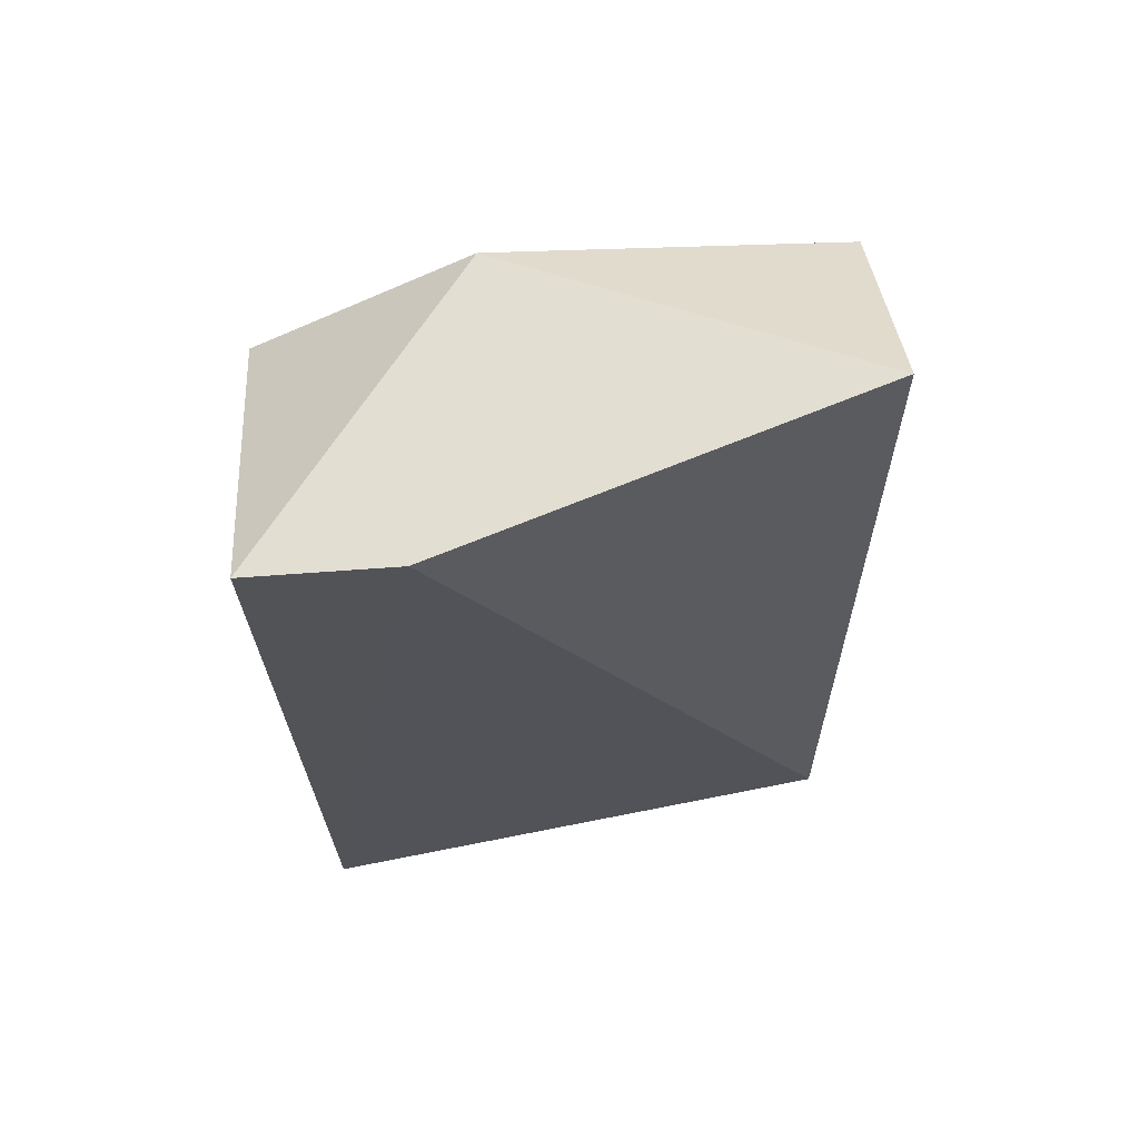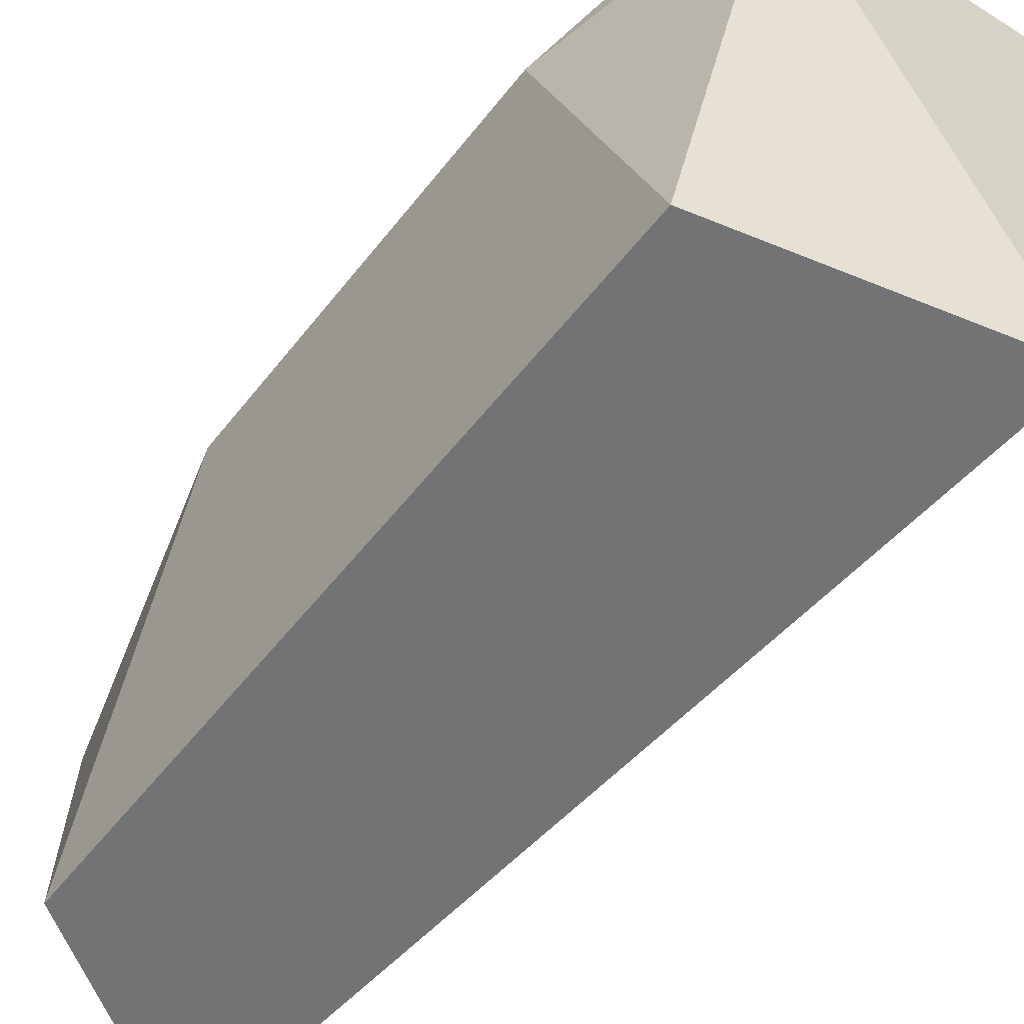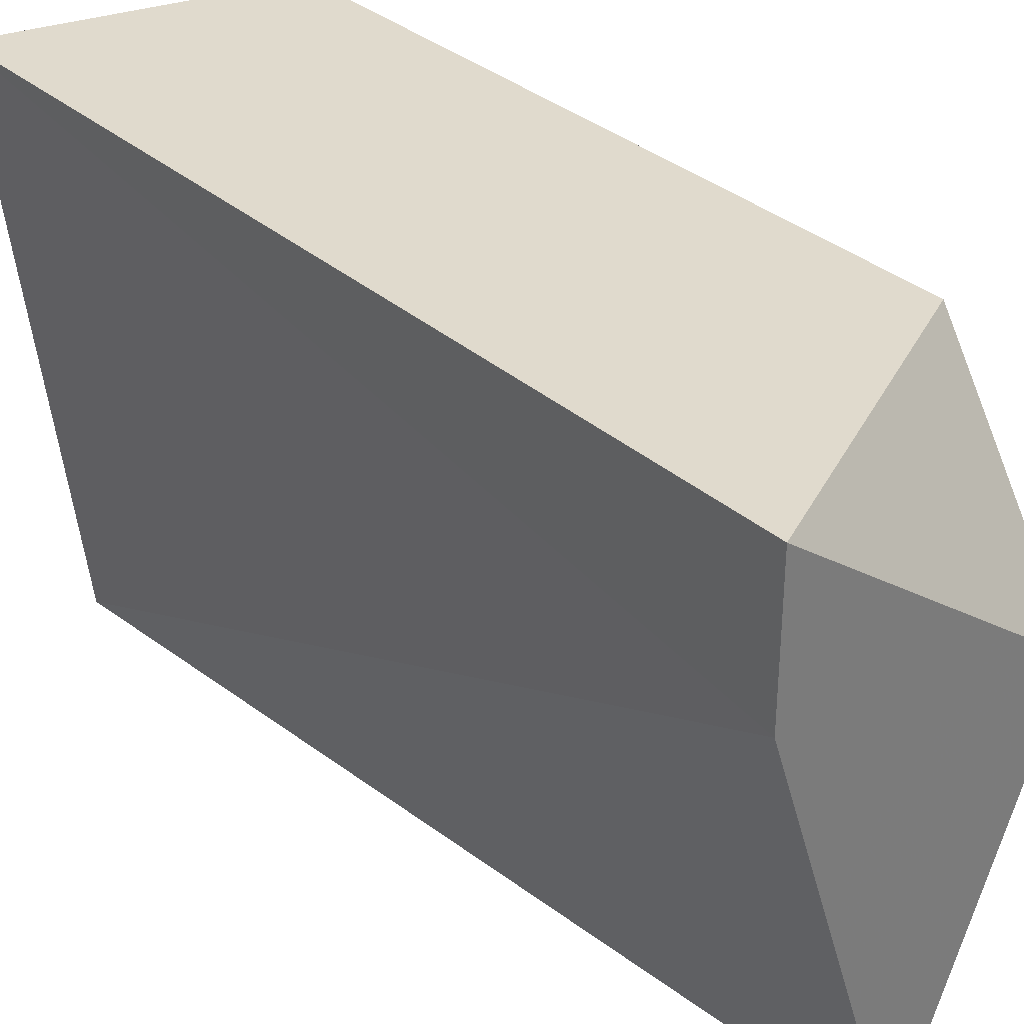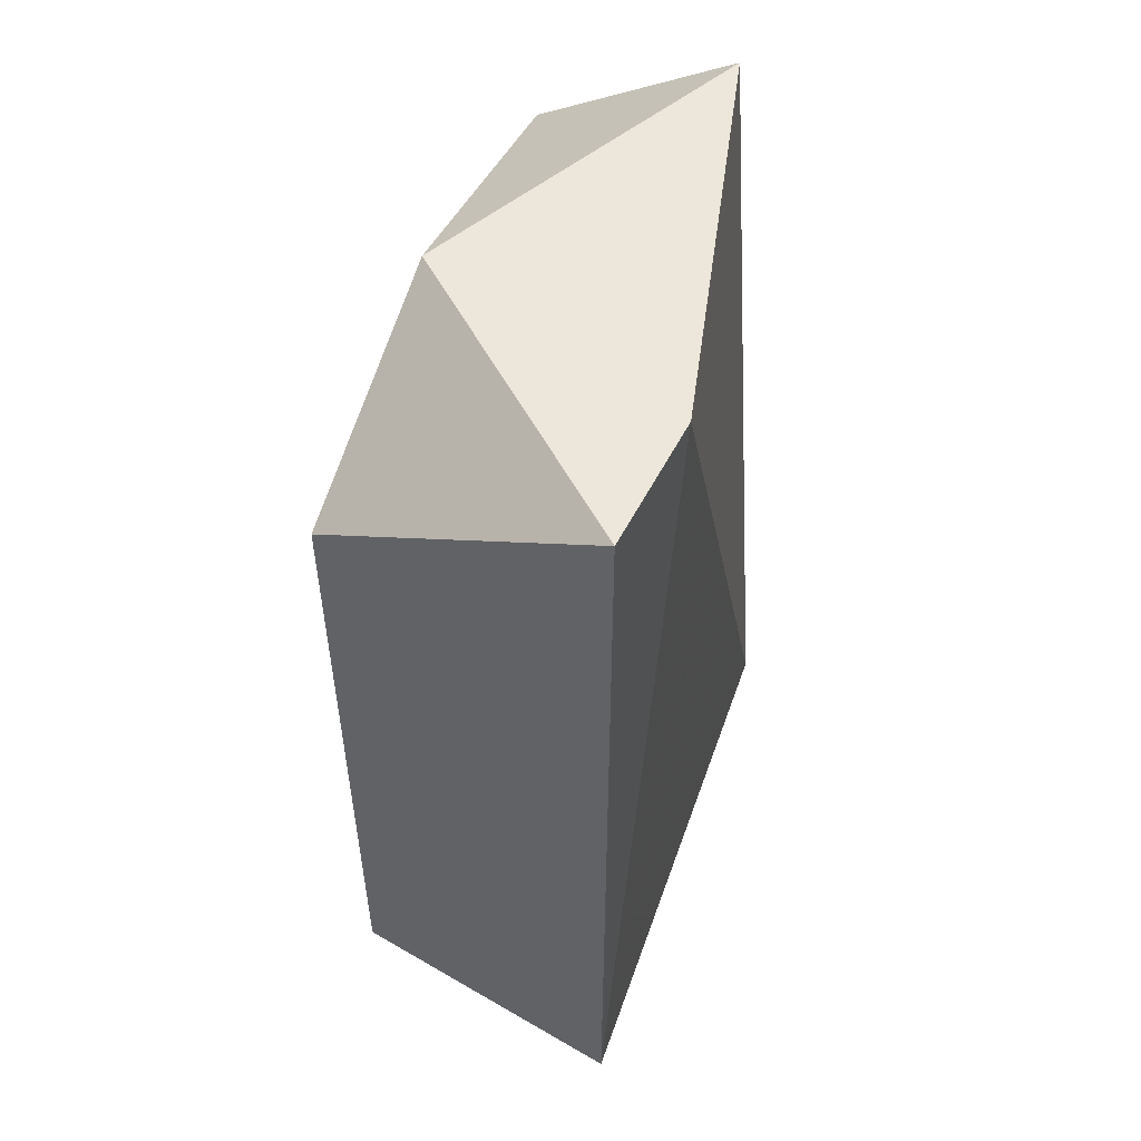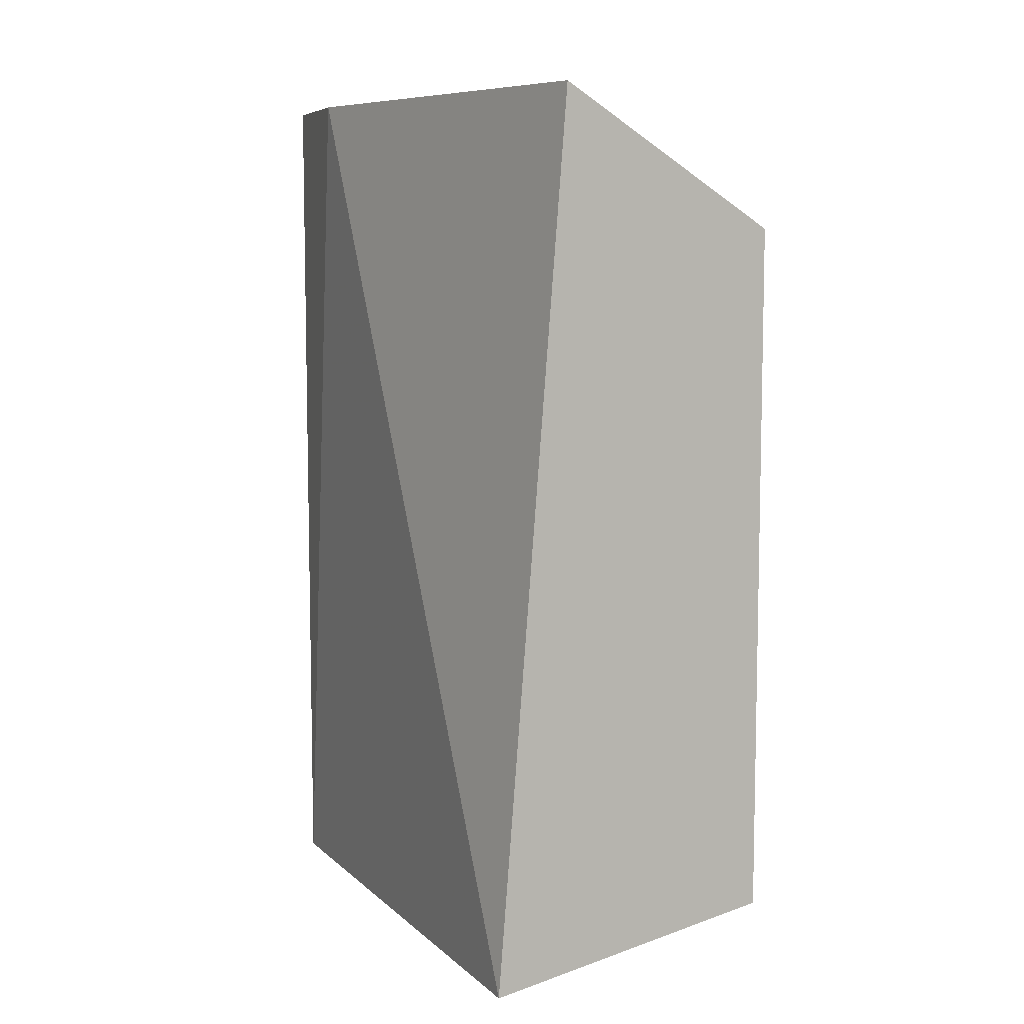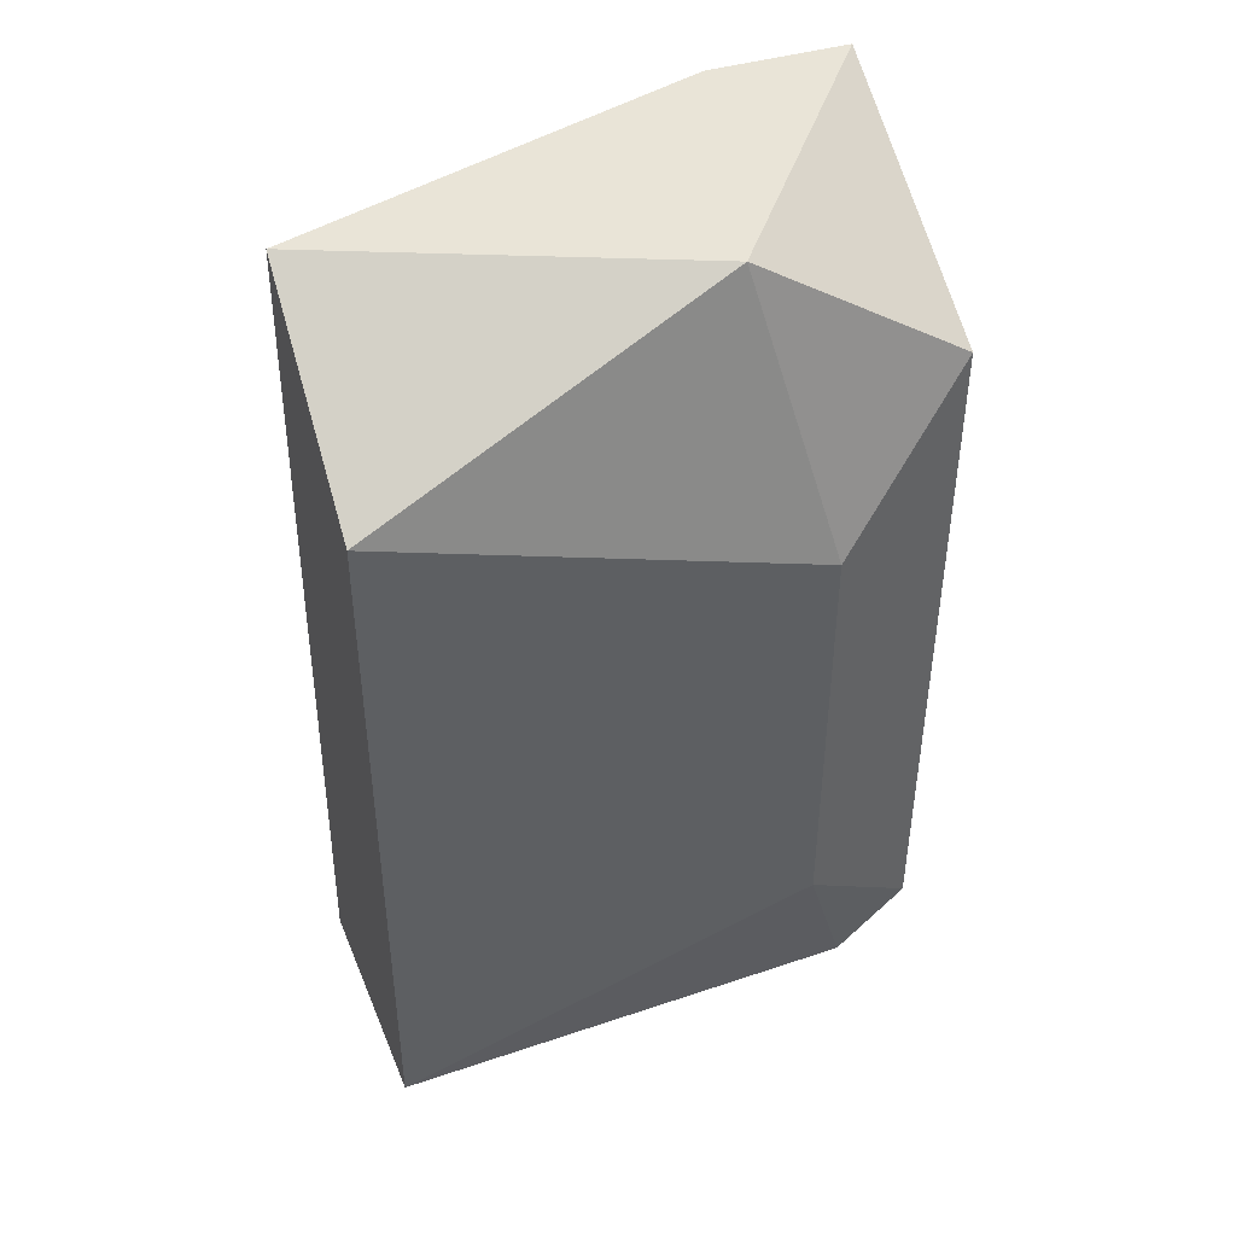
<metadata>
{"format":"obj","ext":"obj","renderer":"f3d","projection":"perspective","resolution":1024,"background":"white","views":[{"elev":67.6,"azim":85.8,"up":"+Y"},{"elev":-55.8,"azim":-37.4,"up":"+Z"},{"elev":33.1,"azim":140.2,"up":"+Z"},{"elev":52.3,"azim":26.2,"up":"+Y"},{"elev":7.8,"azim":162.0,"up":"+Y"},{"elev":43.5,"azim":-109.2,"up":"+Y"}]}
</metadata>
<code>
v -0.03618 -0.01573 -0.008533
v -0.03498 -0.000143 -0.001337
v -0.03498 -0.000143 0.001062
v -0.03498 -0.01573 0.001062
v -0.04098 -0.002542 -0.008533
v -0.04098 -0.01453 -0.008533
v -0.04098 -0.01213 -0.001337
v -0.04098 -0.004941 -0.001337
v -0.03738 -0.000143 -0.008533
v -0.03978 -0.002542 0.001062
v -0.03978 -0.000143 -0.002536
v -0.03978 -0.01573 -0.000137
v -0.03978 -0.01453 0.001062
f 11 5 8
f 2 3 4
f 4 3 10
f 3 2 9
f 6 9 1
f 2 4 1
f 9 2 1
f 1 4 12
f 6 1 12
f 9 6 5
f 6 12 7
f 5 6 7
f 10 3 11
f 3 9 11
f 9 5 11
f 4 10 13
f 12 4 13
f 7 12 13
f 10 7 13
f 7 10 8
f 5 7 8
f 10 11 8

</code>
